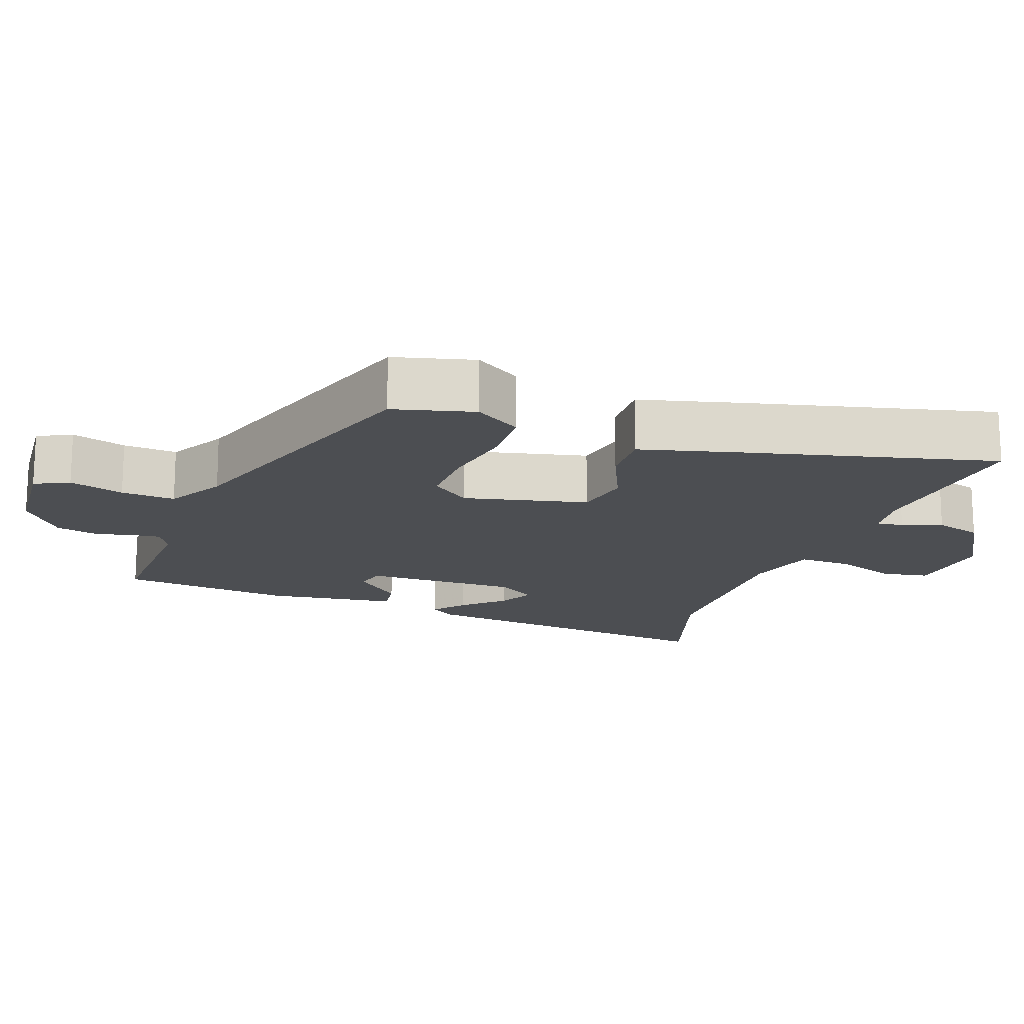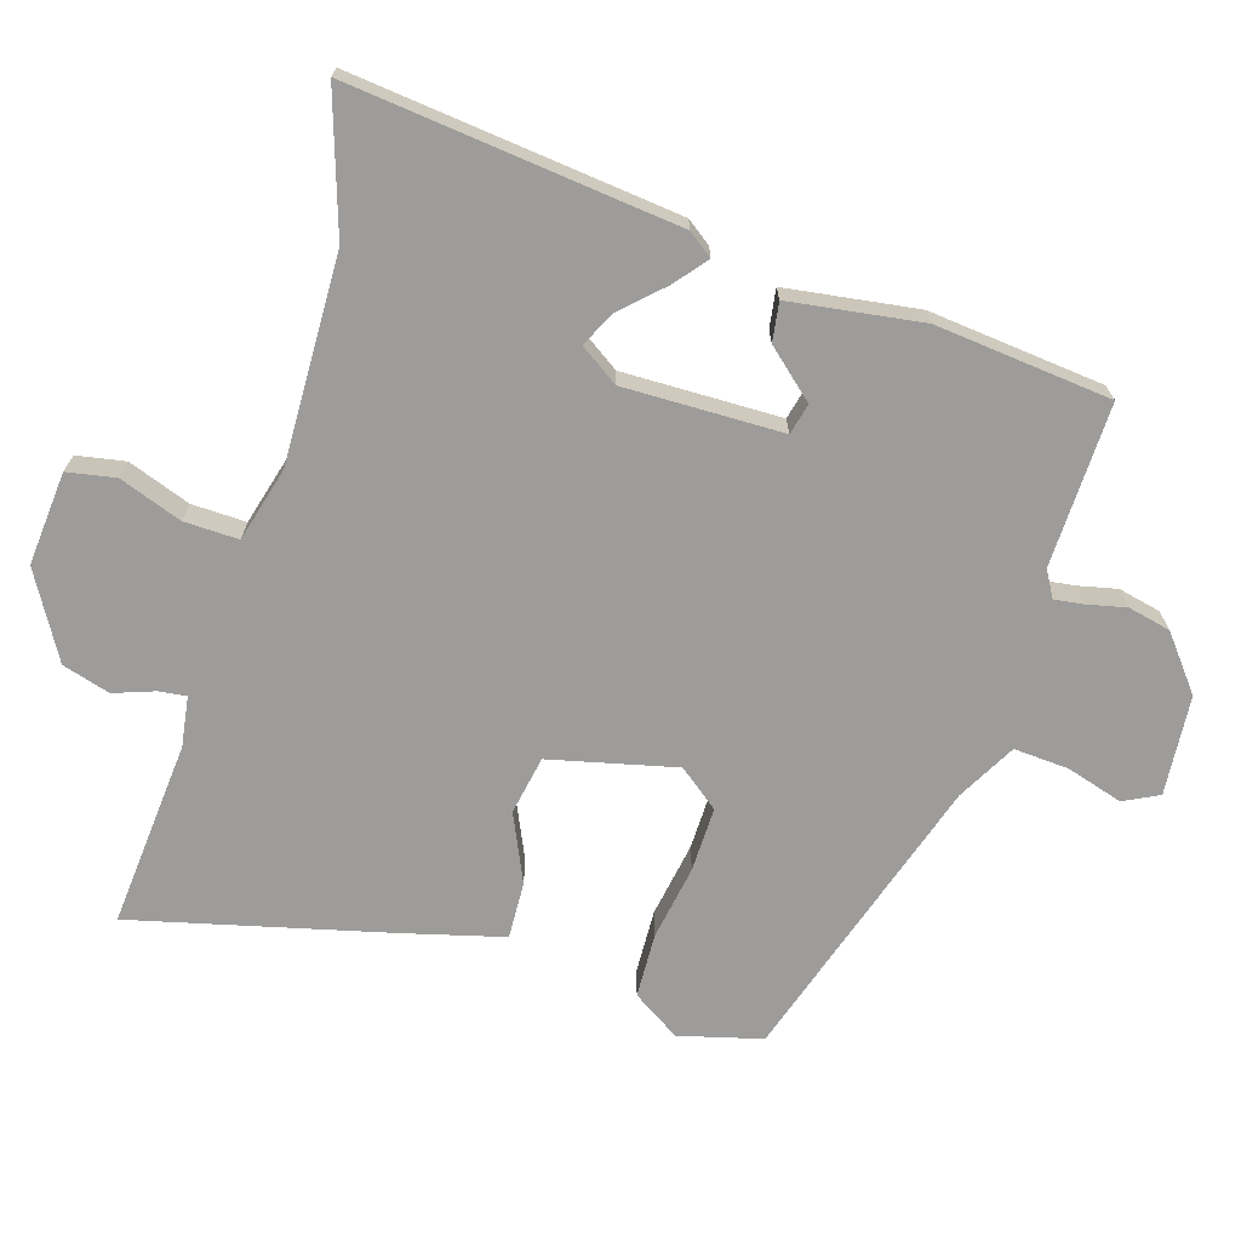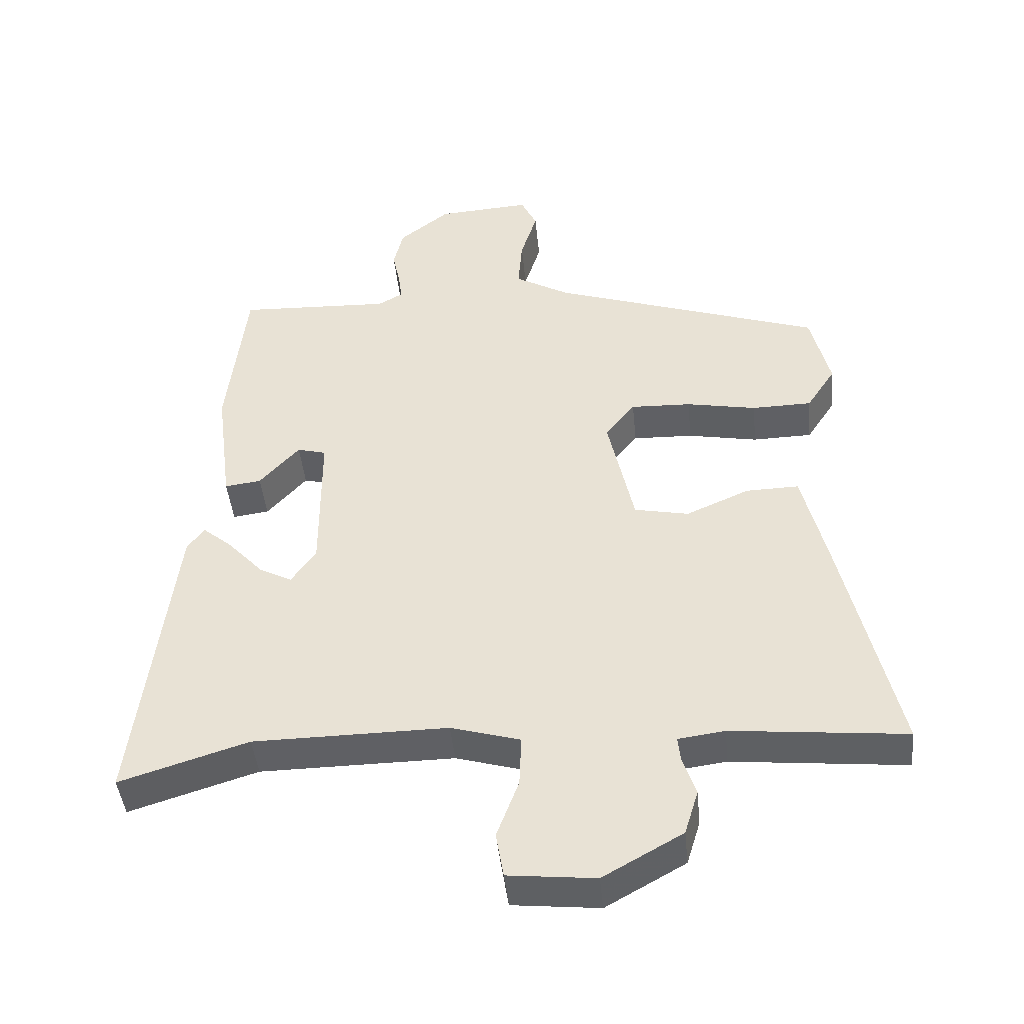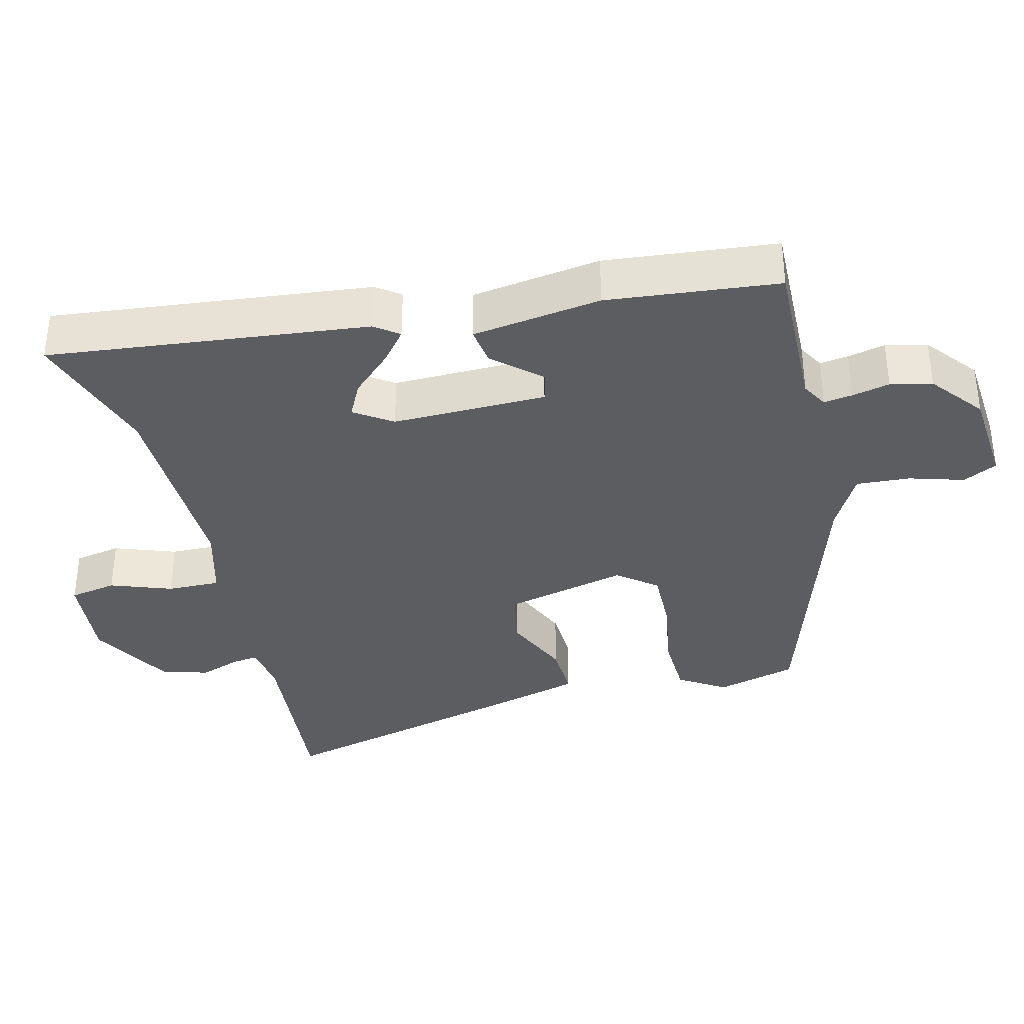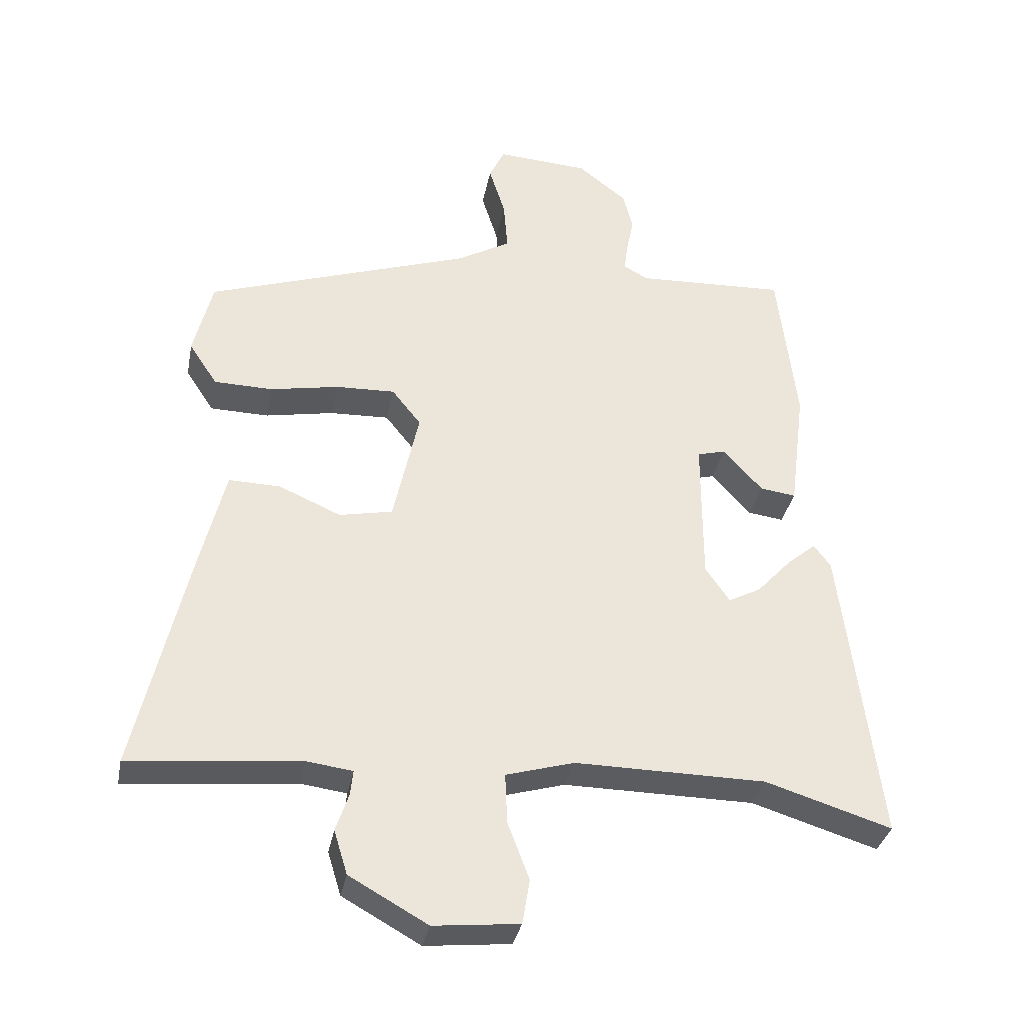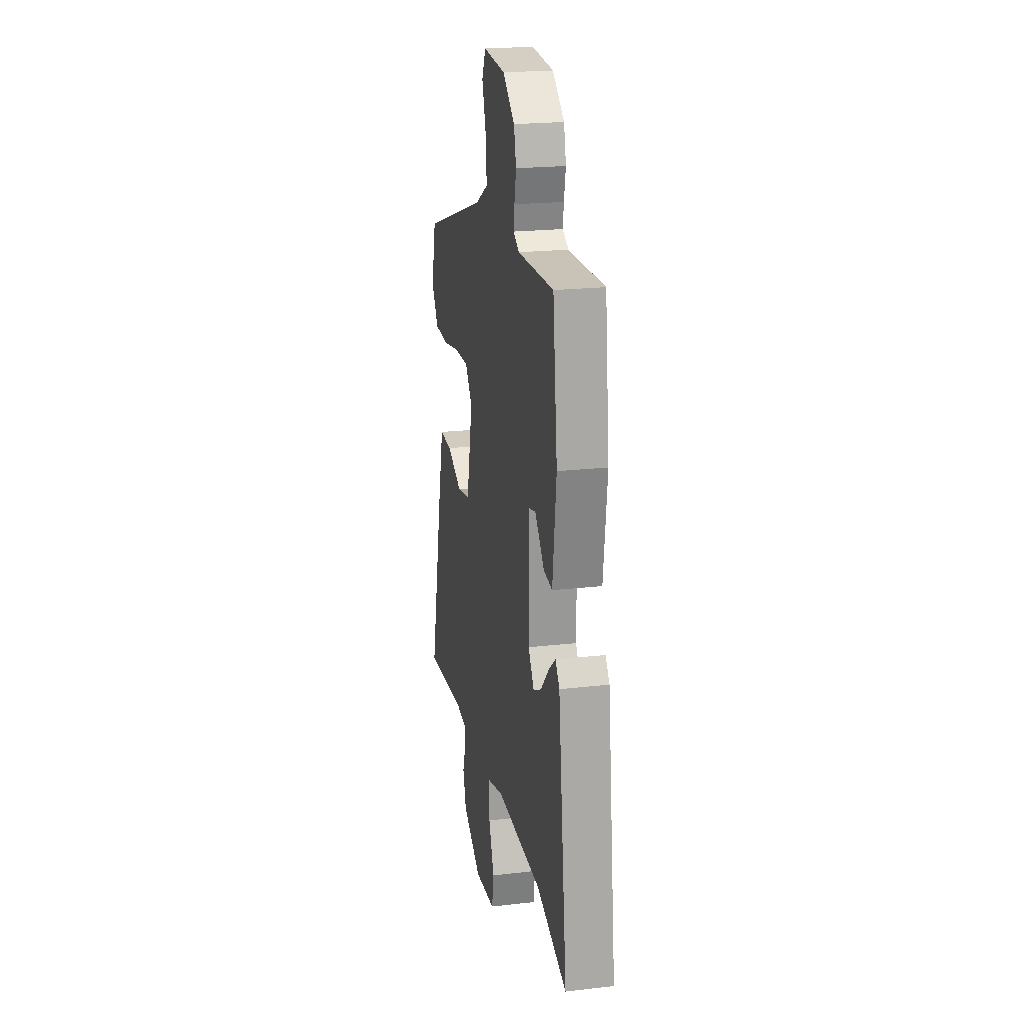
<metadata>
{"format":"obj","ext":"obj","renderer":"f3d","projection":"perspective","resolution":1024,"background":"white","views":[{"elev":-16.6,"azim":70.8,"up":"+Y"},{"elev":-70.3,"azim":-106.2,"up":"+Y"},{"elev":-43.8,"azim":5.6,"up":"+Z"},{"elev":-36.1,"azim":-75.2,"up":"+Y"},{"elev":-33.9,"azim":169.2,"up":"+Z"},{"elev":21.8,"azim":-101.4,"up":"+Z"}]}
</metadata>
<code>
v 0.503 0.07 0.331
v 0.531 0.07 0.218
v 0.489 0.07 0.154
v 0.402 0.07 0.152
v 0.3 0.07 0.171
v 0.212 0.07 0.174
v 0.169 0.07 0.12
v 0.207 0.07 -0.052
v 0.286 0.07 -0.068
v 0.378 0.07 -0.028
v 0.455 0.07 -0.026
v 0.489 0.07 -0.163
v 0.57 0.07 -0.511
v 0.316 0.07 -0.486
v 0.248 0.07 -0.495
v 0.252 0.07 -0.532
v 0.271 0.07 -0.588
v 0.251 0.07 -0.653
v 0.135 0.07 -0.718
v 0.008 0.07 -0.705
v -0.003 0.07 -0.639
v 0.029 0.07 -0.554
v 0.032 0.07 -0.48
v -0.069 0.07 -0.451
v -0.352 0.07 -0.454
v -0.539 0.07 -0.512
v -0.483 0.07 -0.066
v -0.458 0.07 -0.033
v -0.415 0.07 -0.069
v -0.364 0.07 -0.124
v -0.316 0.07 -0.149
v -0.28 0.07 -0.097
v -0.28 0.07 0.119
v -0.322 0.07 0.13
v -0.38 0.07 0.066
v -0.433 0.07 0.059
v -0.456 0.07 0.24
v -0.428 0.07 0.479
v -0.206 0.07 0.47
v -0.17 0.07 0.49
v -0.175 0.07 0.53
v -0.186 0.07 0.583
v -0.172 0.07 0.641
v -0.099 0.07 0.698
v 0.037 0.07 0.707
v 0.06 0.07 0.659
v 0.036 0.07 0.583
v 0.03 0.07 0.508
v 0.109 0.07 0.463
v 0.503 0 0.331
v 0.531 0 0.218
v 0.489 0 0.154
v 0.402 0 0.152
v 0.3 0 0.171
v 0.212 0 0.174
v 0.169 0 0.12
v 0.207 0 -0.052
v 0.286 0 -0.068
v 0.378 0 -0.028
v 0.455 0 -0.026
v 0.489 0 -0.163
v 0.57 0 -0.511
v 0.316 0 -0.486
v 0.248 0 -0.495
v 0.252 0 -0.532
v 0.271 0 -0.588
v 0.251 0 -0.653
v 0.135 0 -0.718
v 0.008 0 -0.705
v -0.003 0 -0.639
v 0.029 0 -0.554
v 0.032 0 -0.48
v -0.069 0 -0.451
v -0.352 0 -0.454
v -0.539 0 -0.512
v -0.483 0 -0.066
v -0.458 0 -0.033
v -0.415 0 -0.069
v -0.364 0 -0.124
v -0.316 0 -0.149
v -0.28 0 -0.097
v -0.28 0 0.119
v -0.322 0 0.13
v -0.38 0 0.066
v -0.433 0 0.059
v -0.456 0 0.24
v -0.428 0 0.479
v -0.206 0 0.47
v -0.17 0 0.49
v -0.175 0 0.53
v -0.186 0 0.583
v -0.172 0 0.641
v -0.099 0 0.698
v 0.037 0 0.707
v 0.06 0 0.659
v 0.036 0 0.583
v 0.03 0 0.508
v 0.109 0 0.463
f 44 45 46 47
f 44 47 48
f 41 42 43 44
f 40 41 44 48
f 39 40 48 49
f 37 38 39
f 34 35 36 37
f 33 34 37 39
f 32 33 39 49
f 27 28 29 30
f 25 26 27 30
f 24 25 30 31
f 23 24 31 32
f 19 20 21 22
f 19 22 23
f 16 17 18 19
f 15 16 19 23
f 14 15 23 32
f 9 10 11 12
f 8 9 12 13
f 2 3 4 5
f 2 5 6
f 1 2 6
f 49 1 6
f 32 49 6 7
f 8 13 14 32
f 7 8 32
f 96 95 94 93
f 97 96 93
f 93 92 91 90
f 97 93 90 89
f 98 97 89 88
f 88 87 86
f 86 85 84 83
f 88 86 83 82
f 98 88 82 81
f 79 78 77 76
f 79 76 75 74
f 80 79 74 73
f 81 80 73 72
f 71 70 69 68
f 72 71 68
f 68 67 66 65
f 72 68 65 64
f 81 72 64 63
f 61 60 59 58
f 62 61 58 57
f 54 53 52 51
f 55 54 51
f 55 51 50
f 55 50 98
f 56 55 98 81
f 81 63 62 57
f 81 57 56
f 1 50 51 2
f 2 51 52 3
f 3 52 53 4
f 4 53 54 5
f 5 54 55 6
f 6 55 56 7
f 7 56 57 8
f 8 57 58 9
f 9 58 59 10
f 10 59 60 11
f 11 60 61 12
f 12 61 62 13
f 13 62 63 14
f 14 63 64 15
f 15 64 65 16
f 16 65 66 17
f 17 66 67 18
f 18 67 68 19
f 19 68 69 20
f 20 69 70 21
f 21 70 71 22
f 22 71 72 23
f 23 72 73 24
f 24 73 74 25
f 25 74 75 26
f 26 75 76 27
f 27 76 77 28
f 28 77 78 29
f 29 78 79 30
f 30 79 80 31
f 31 80 81 32
f 32 81 82 33
f 33 82 83 34
f 34 83 84 35
f 35 84 85 36
f 36 85 86 37
f 37 86 87 38
f 38 87 88 39
f 39 88 89 40
f 40 89 90 41
f 41 90 91 42
f 42 91 92 43
f 43 92 93 44
f 44 93 94 45
f 45 94 95 46
f 46 95 96 47
f 47 96 97 48
f 48 97 98 49
f 49 98 50 1

</code>
